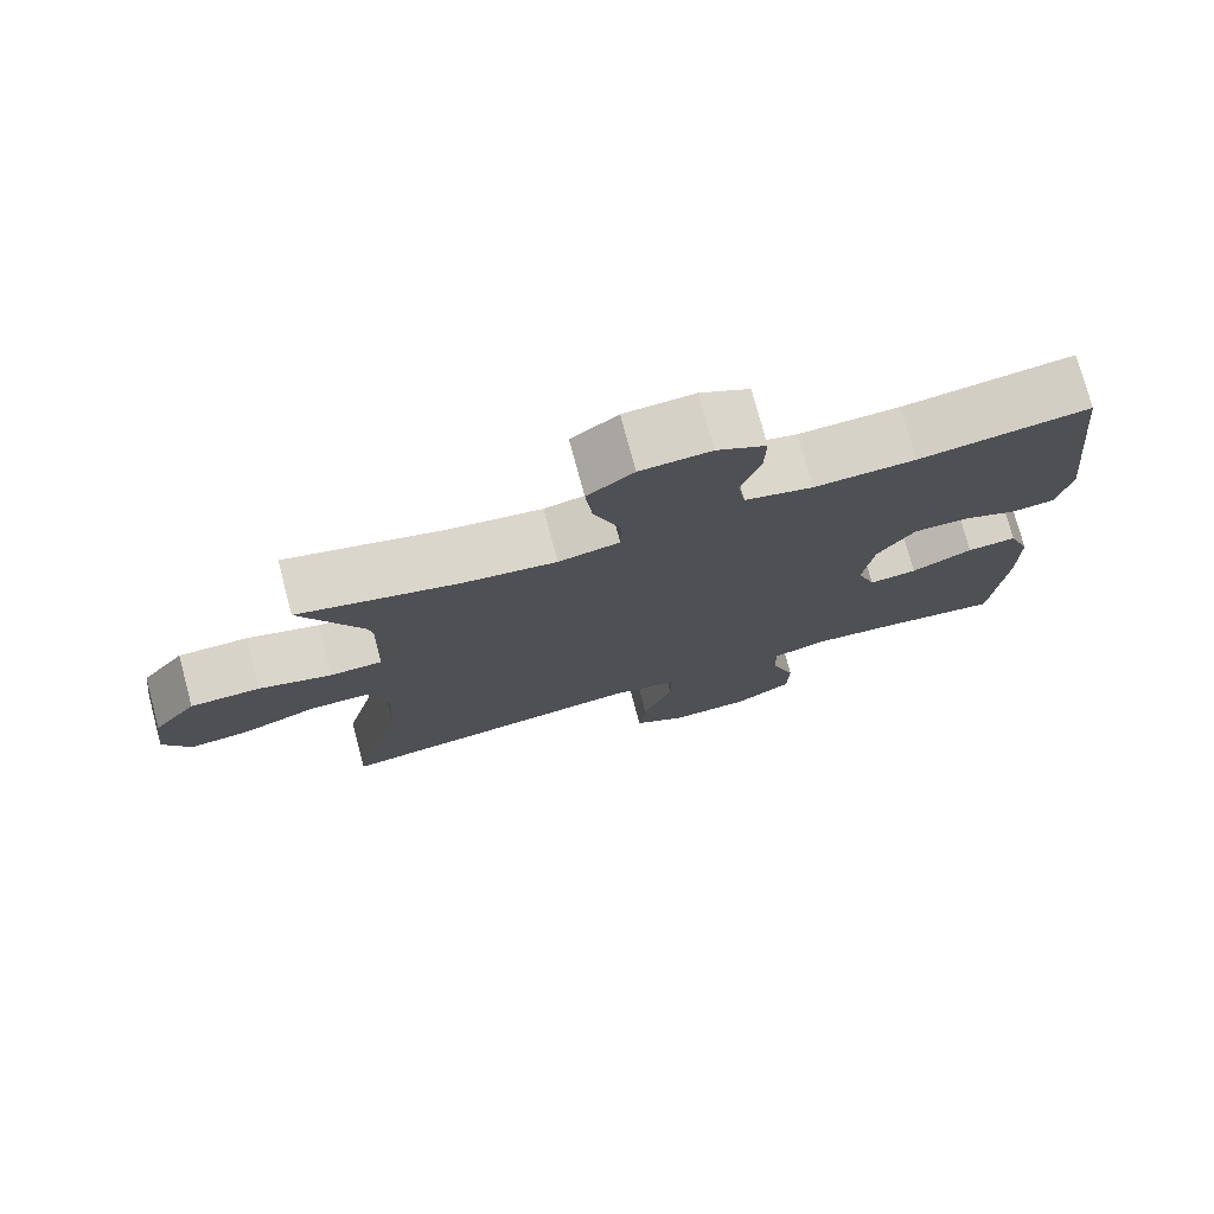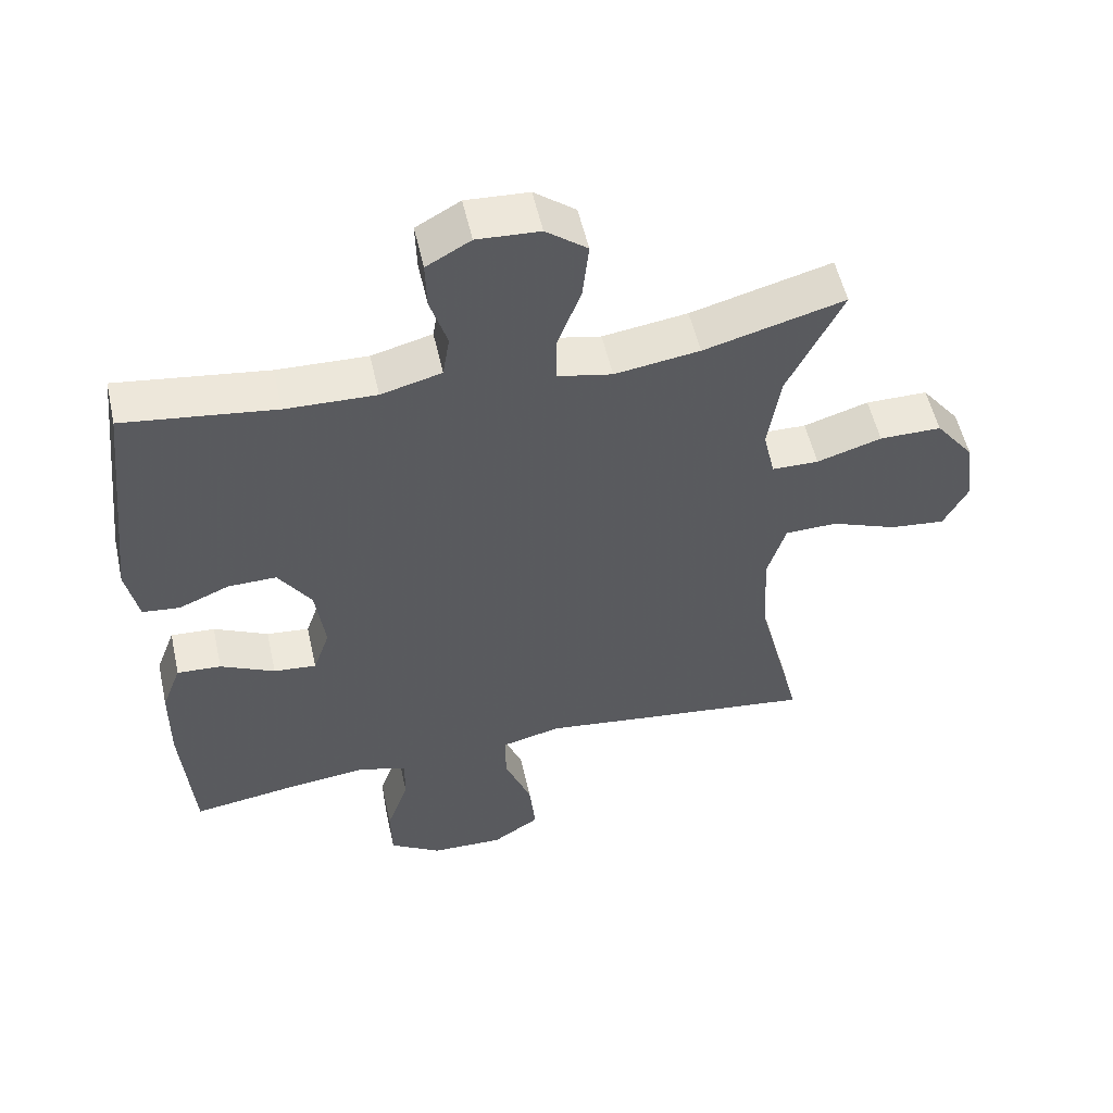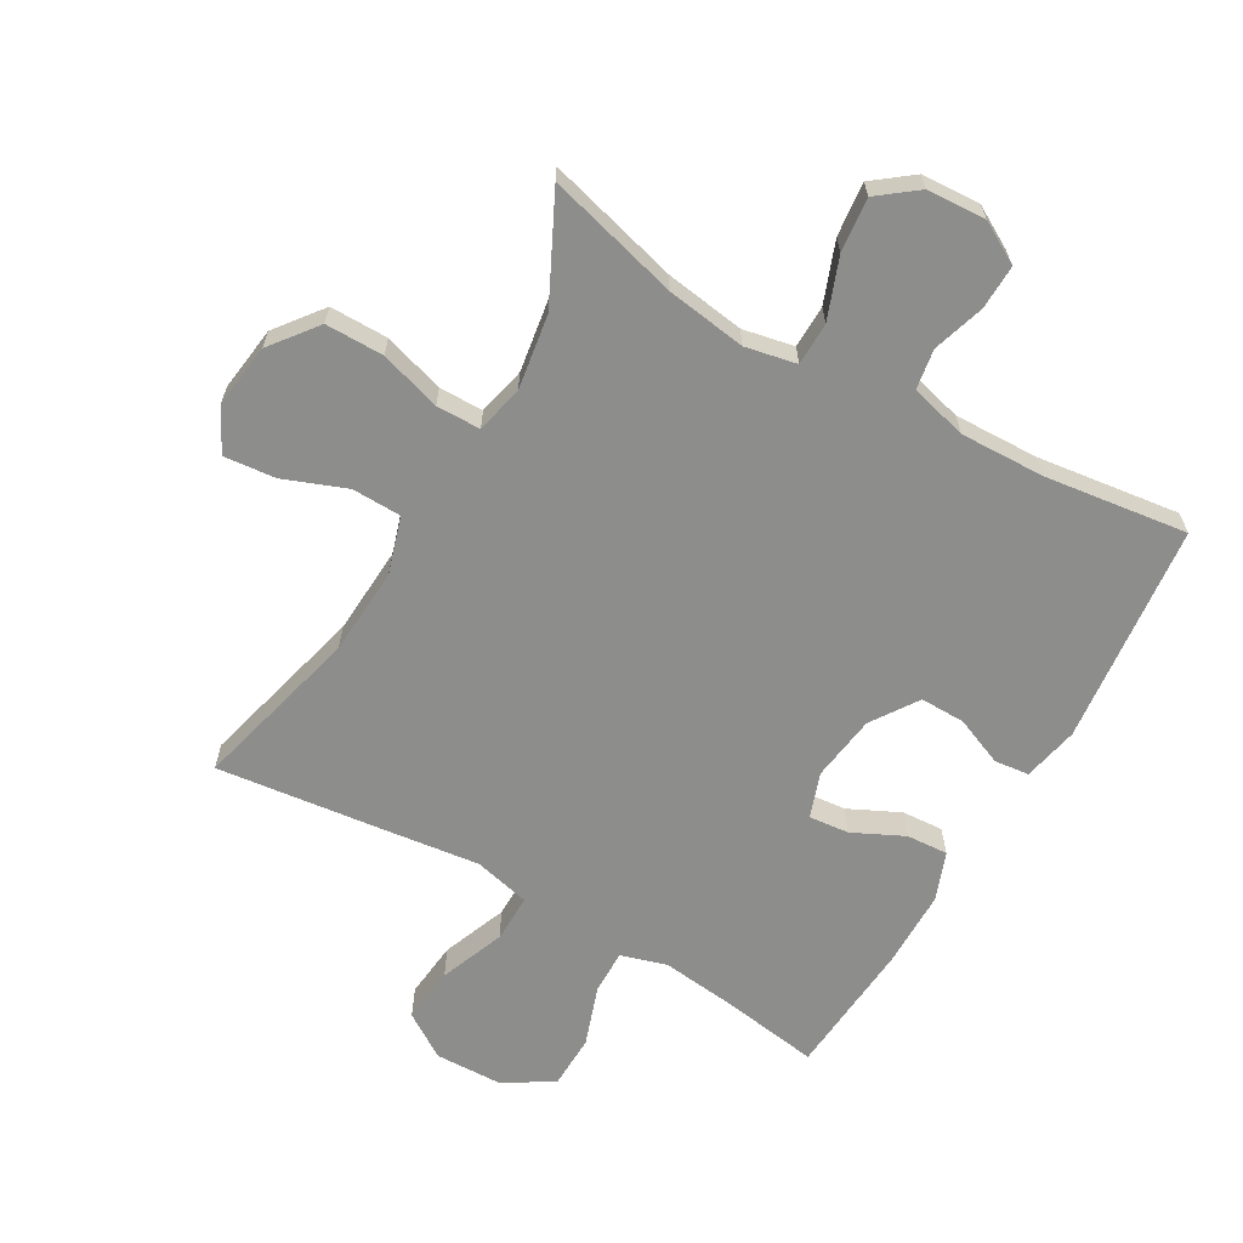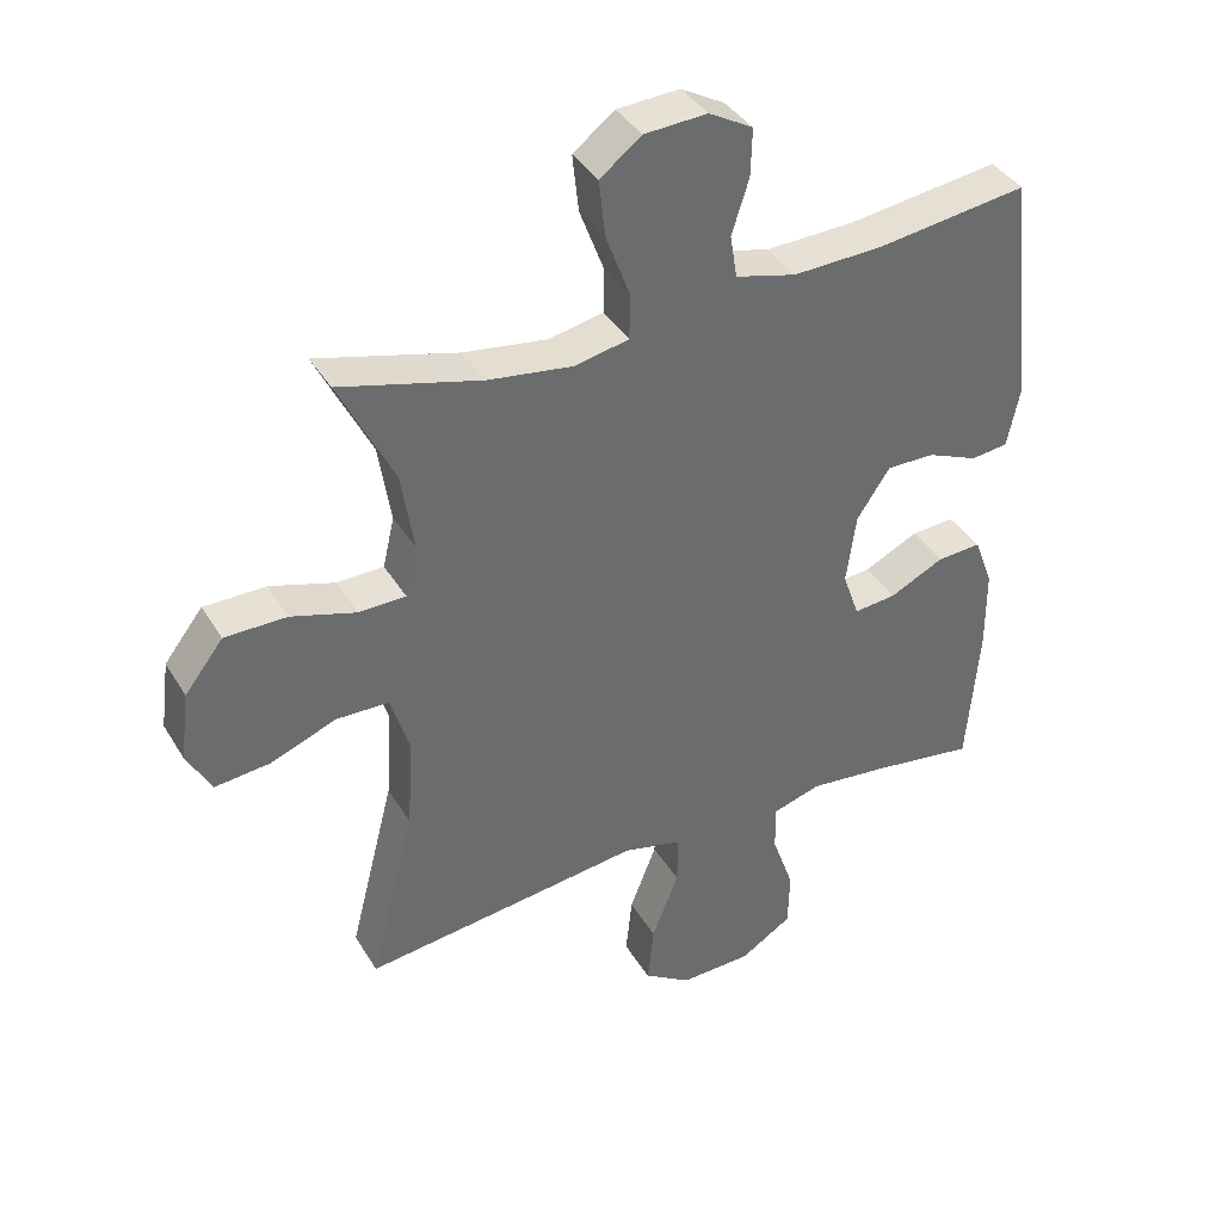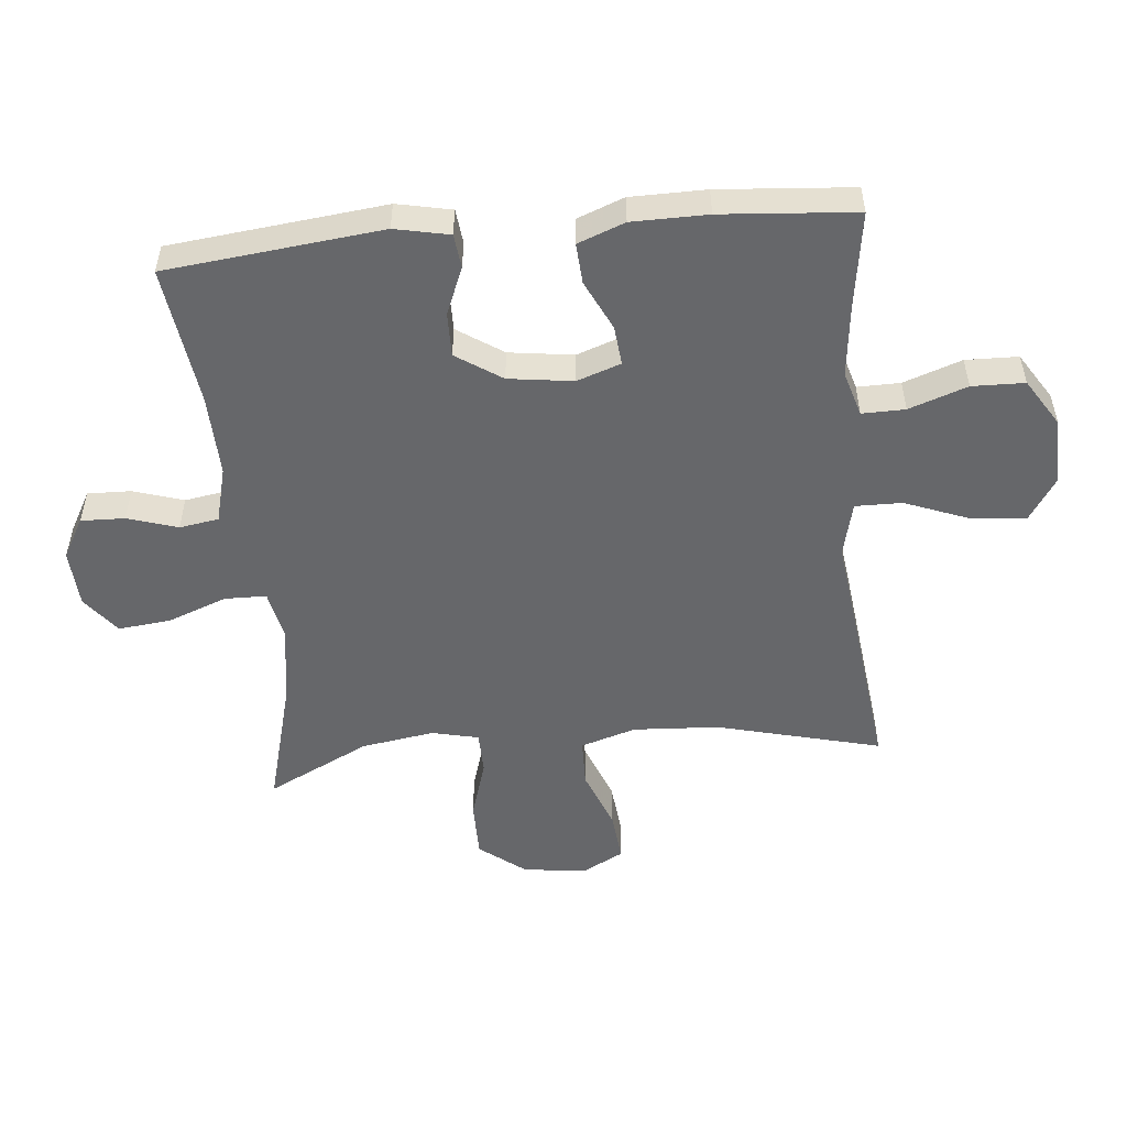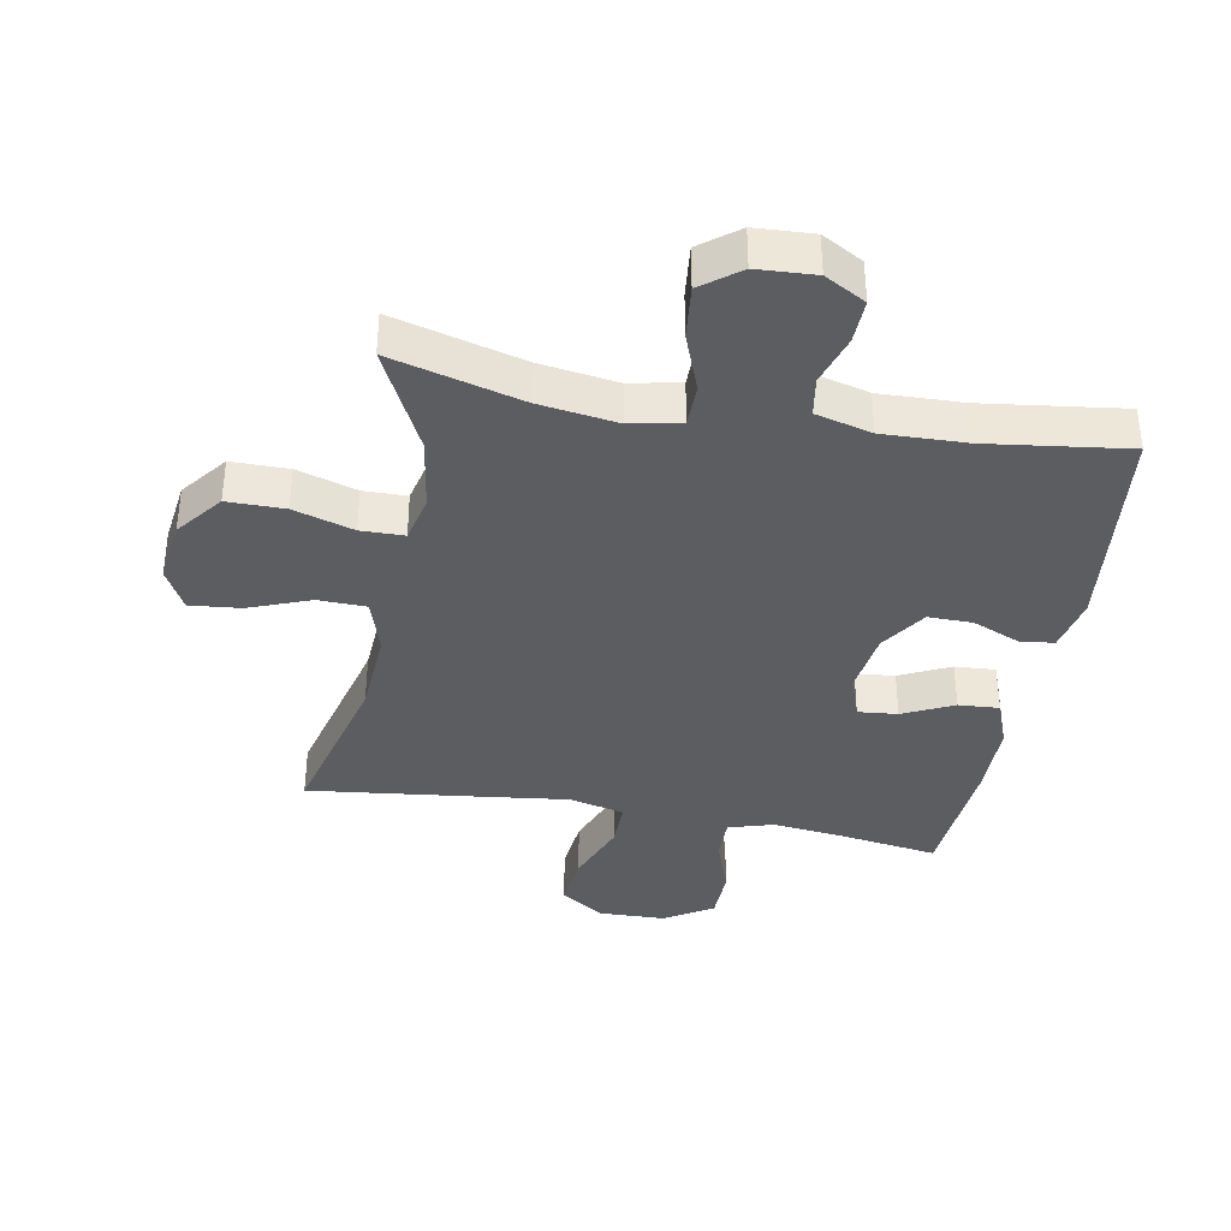
<metadata>
{"format":"obj","ext":"obj","renderer":"f3d","projection":"perspective","resolution":1024,"background":"white","views":[{"elev":76.3,"azim":-15.0,"up":"+Z"},{"elev":53.9,"azim":167.5,"up":"+Z"},{"elev":-64.4,"azim":-29.9,"up":"+Y"},{"elev":38.9,"azim":-28.1,"up":"+Z"},{"elev":-52.1,"azim":95.5,"up":"+Y"},{"elev":-37.2,"azim":-10.4,"up":"+Y"}]}
</metadata>
<code>
v 0.5 0.07 -0.5
v 0.347 0.07 -0.477
v 0.233 0.07 -0.464
v 0.162 0.07 -0.485
v 0.163 0.07 -0.553
v 0.195 0.07 -0.645
v 0.193 0.07 -0.728
v 0.118 0.07 -0.775
v 0.013 0.07 -0.778
v -0.056 0.07 -0.733
v -0.047 0.07 -0.646
v -0.008 0.07 -0.546
v -0.007 0.07 -0.472
v -0.094 0.07 -0.451
v -0.231 0.07 -0.468
v -0.5 0.07 -0.5
v -0.434 0.07 -0.241
v -0.426 0.07 -0.105
v -0.453 0.07 -0.018
v -0.529 0.07 -0.016
v -0.625 0.07 -0.053
v -0.705 0.07 -0.061
v -0.74 0.07 0.005
v -0.727 0.07 0.105
v -0.671 0.07 0.177
v -0.581 0.07 0.177
v -0.487 0.07 0.148
v -0.419 0.07 0.149
v -0.402 0.07 0.223
v -0.42 0.07 0.338
v -0.5 0.07 0.5
v -0.296 0.07 0.445
v -0.173 0.07 0.427
v -0.094 0.07 0.443
v -0.093 0.07 0.509
v -0.128 0.07 0.602
v -0.137 0.07 0.685
v -0.077 0.07 0.731
v 0.014 0.07 0.736
v 0.078 0.07 0.7
v 0.076 0.07 0.631
v 0.051 0.07 0.552
v 0.061 0.07 0.49
v 0.149 0.07 0.467
v 0.28 0.07 0.471
v 0.5 0.07 0.5
v 0.537 0.07 0.16
v 0.519 0.07 0.074
v 0.465 0.07 0.068
v 0.391 0.07 0.099
v 0.321 0.07 0.1
v 0.273 0.07 0.028
v 0.259 0.07 -0.074
v 0.283 0.07 -0.143
v 0.345 0.07 -0.137
v 0.424 0.07 -0.099
v 0.488 0.07 -0.095
v 0.516 0.07 -0.169
v 0.517 0.07 -0.288
v 0.5 0 -0.5
v 0.347 0 -0.477
v 0.233 0 -0.464
v 0.162 0 -0.485
v 0.163 0 -0.553
v 0.195 0 -0.645
v 0.193 0 -0.728
v 0.118 0 -0.775
v 0.013 0 -0.778
v -0.056 0 -0.733
v -0.047 0 -0.646
v -0.008 0 -0.546
v -0.007 0 -0.472
v -0.094 0 -0.451
v -0.231 0 -0.468
v -0.5 0 -0.5
v -0.434 0 -0.241
v -0.426 0 -0.105
v -0.453 0 -0.018
v -0.529 0 -0.016
v -0.625 0 -0.053
v -0.705 0 -0.061
v -0.74 0 0.005
v -0.727 0 0.105
v -0.671 0 0.177
v -0.581 0 0.177
v -0.487 0 0.148
v -0.419 0 0.149
v -0.402 0 0.223
v -0.42 0 0.338
v -0.5 0 0.5
v -0.296 0 0.445
v -0.173 0 0.427
v -0.094 0 0.443
v -0.093 0 0.509
v -0.128 0 0.602
v -0.137 0 0.685
v -0.077 0 0.731
v 0.014 0 0.736
v 0.078 0 0.7
v 0.076 0 0.631
v 0.051 0 0.552
v 0.061 0 0.49
v 0.149 0 0.467
v 0.28 0 0.471
v 0.5 0 0.5
v 0.537 0 0.16
v 0.519 0 0.074
v 0.465 0 0.068
v 0.391 0 0.099
v 0.321 0 0.1
v 0.273 0 0.028
v 0.259 0 -0.074
v 0.283 0 -0.143
v 0.345 0 -0.137
v 0.424 0 -0.099
v 0.488 0 -0.095
v 0.516 0 -0.169
v 0.517 0 -0.288
f 58 59 1 2
f 55 56 57 58
f 54 55 58 2
f 53 54 2 3
f 47 48 49 50
f 45 46 47 50
f 44 45 50 51
f 43 44 51 52
f 39 40 41 42
f 39 42 43
f 38 39 43
f 35 36 37 38
f 34 35 38 43
f 30 31 32
f 29 30 32 33
f 28 29 33 34
f 24 25 26 27
f 24 27 28
f 23 24 28
f 20 21 22 23
f 19 20 23 28
f 18 19 28 34
f 14 15 16 17
f 13 14 17 18
f 9 10 11 12
f 9 12 13
f 8 9 13
f 5 6 7 8
f 4 5 8 13
f 53 3 4 13
f 34 43 52 53
f 13 18 34 53
f 61 60 118 117
f 117 116 115 114
f 61 117 114 113
f 62 61 113 112
f 109 108 107 106
f 109 106 105 104
f 110 109 104 103
f 111 110 103 102
f 101 100 99 98
f 102 101 98
f 102 98 97
f 97 96 95 94
f 102 97 94 93
f 91 90 89
f 92 91 89 88
f 93 92 88 87
f 86 85 84 83
f 87 86 83
f 87 83 82
f 82 81 80 79
f 87 82 79 78
f 93 87 78 77
f 76 75 74 73
f 77 76 73 72
f 71 70 69 68
f 72 71 68
f 72 68 67
f 67 66 65 64
f 72 67 64 63
f 72 63 62 112
f 112 111 102 93
f 112 93 77 72
f 1 60 61 2
f 2 61 62 3
f 3 62 63 4
f 4 63 64 5
f 5 64 65 6
f 6 65 66 7
f 7 66 67 8
f 8 67 68 9
f 9 68 69 10
f 10 69 70 11
f 11 70 71 12
f 12 71 72 13
f 13 72 73 14
f 14 73 74 15
f 15 74 75 16
f 16 75 76 17
f 17 76 77 18
f 18 77 78 19
f 19 78 79 20
f 20 79 80 21
f 21 80 81 22
f 22 81 82 23
f 23 82 83 24
f 24 83 84 25
f 25 84 85 26
f 26 85 86 27
f 27 86 87 28
f 28 87 88 29
f 29 88 89 30
f 30 89 90 31
f 31 90 91 32
f 32 91 92 33
f 33 92 93 34
f 34 93 94 35
f 35 94 95 36
f 36 95 96 37
f 37 96 97 38
f 38 97 98 39
f 39 98 99 40
f 40 99 100 41
f 41 100 101 42
f 42 101 102 43
f 43 102 103 44
f 44 103 104 45
f 45 104 105 46
f 46 105 106 47
f 47 106 107 48
f 48 107 108 49
f 49 108 109 50
f 50 109 110 51
f 51 110 111 52
f 52 111 112 53
f 53 112 113 54
f 54 113 114 55
f 55 114 115 56
f 56 115 116 57
f 57 116 117 58
f 58 117 118 59
f 59 118 60 1

</code>
